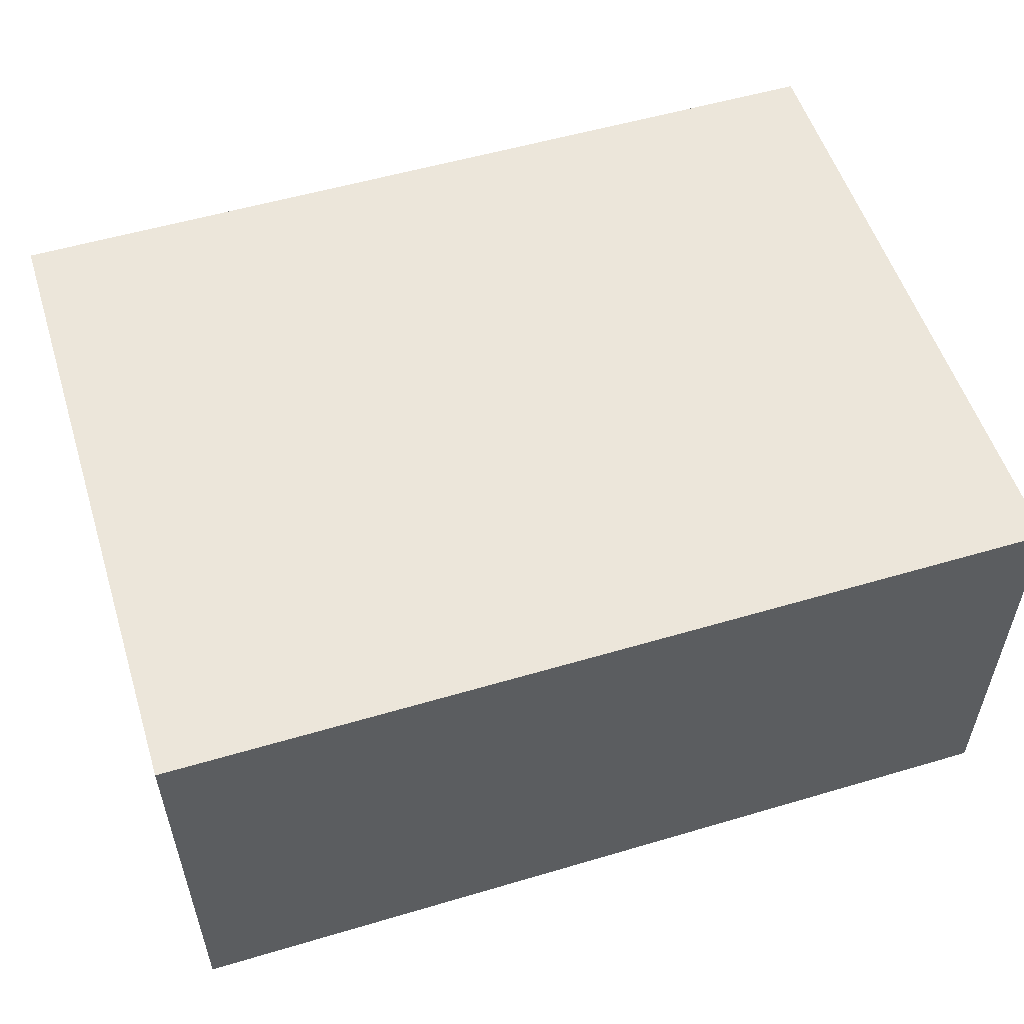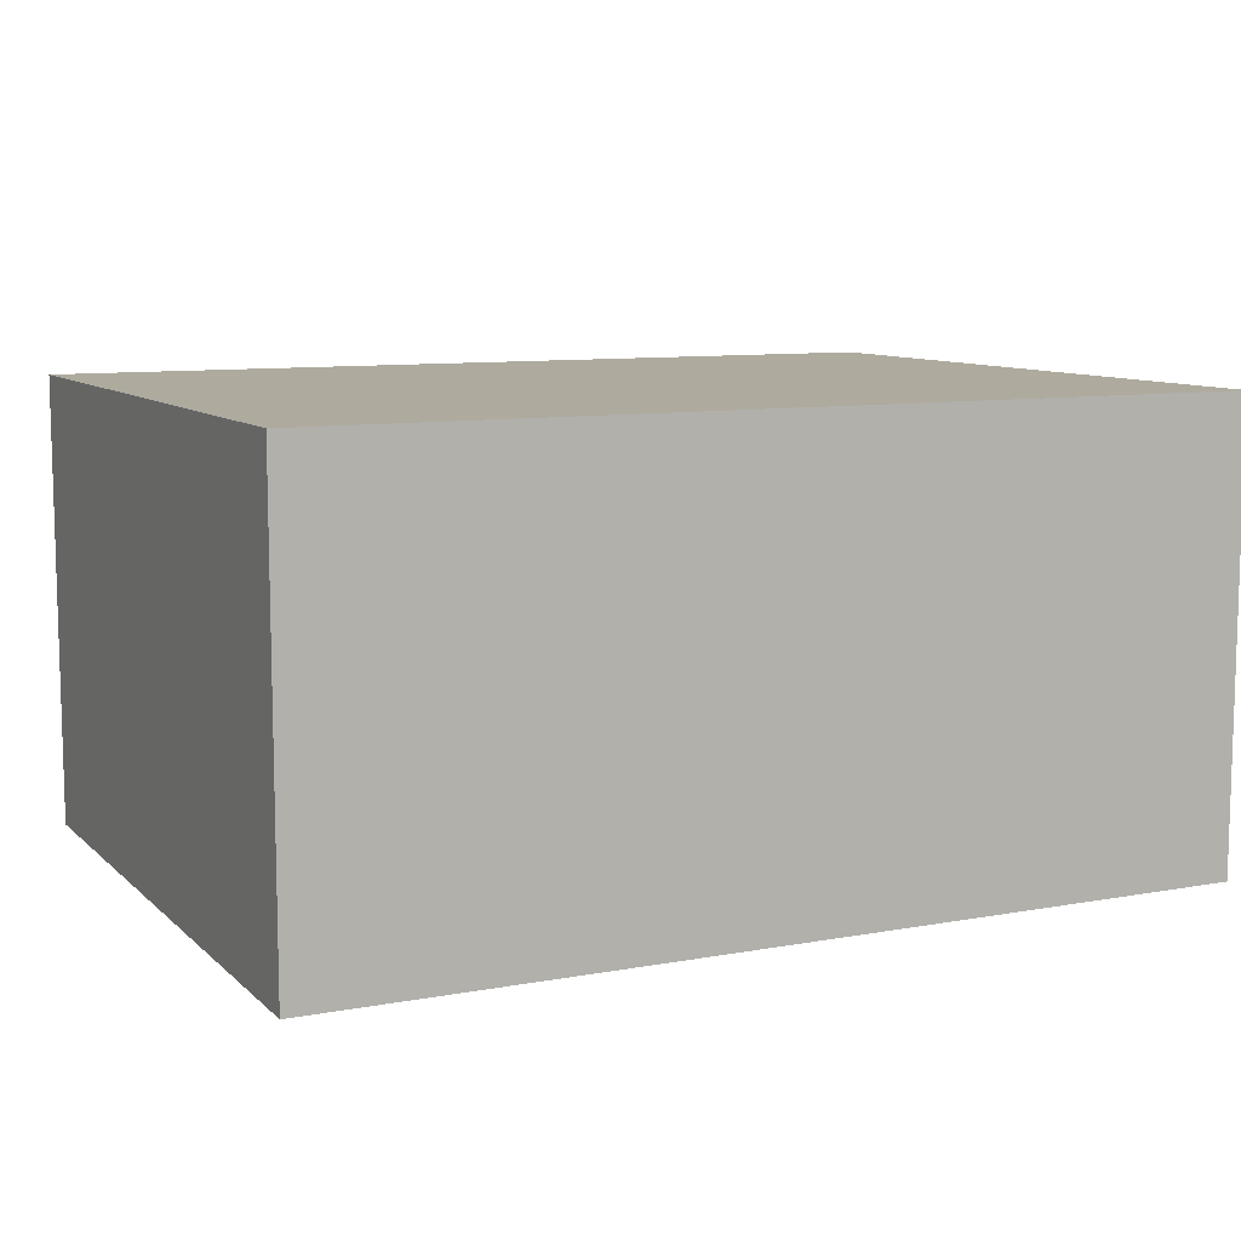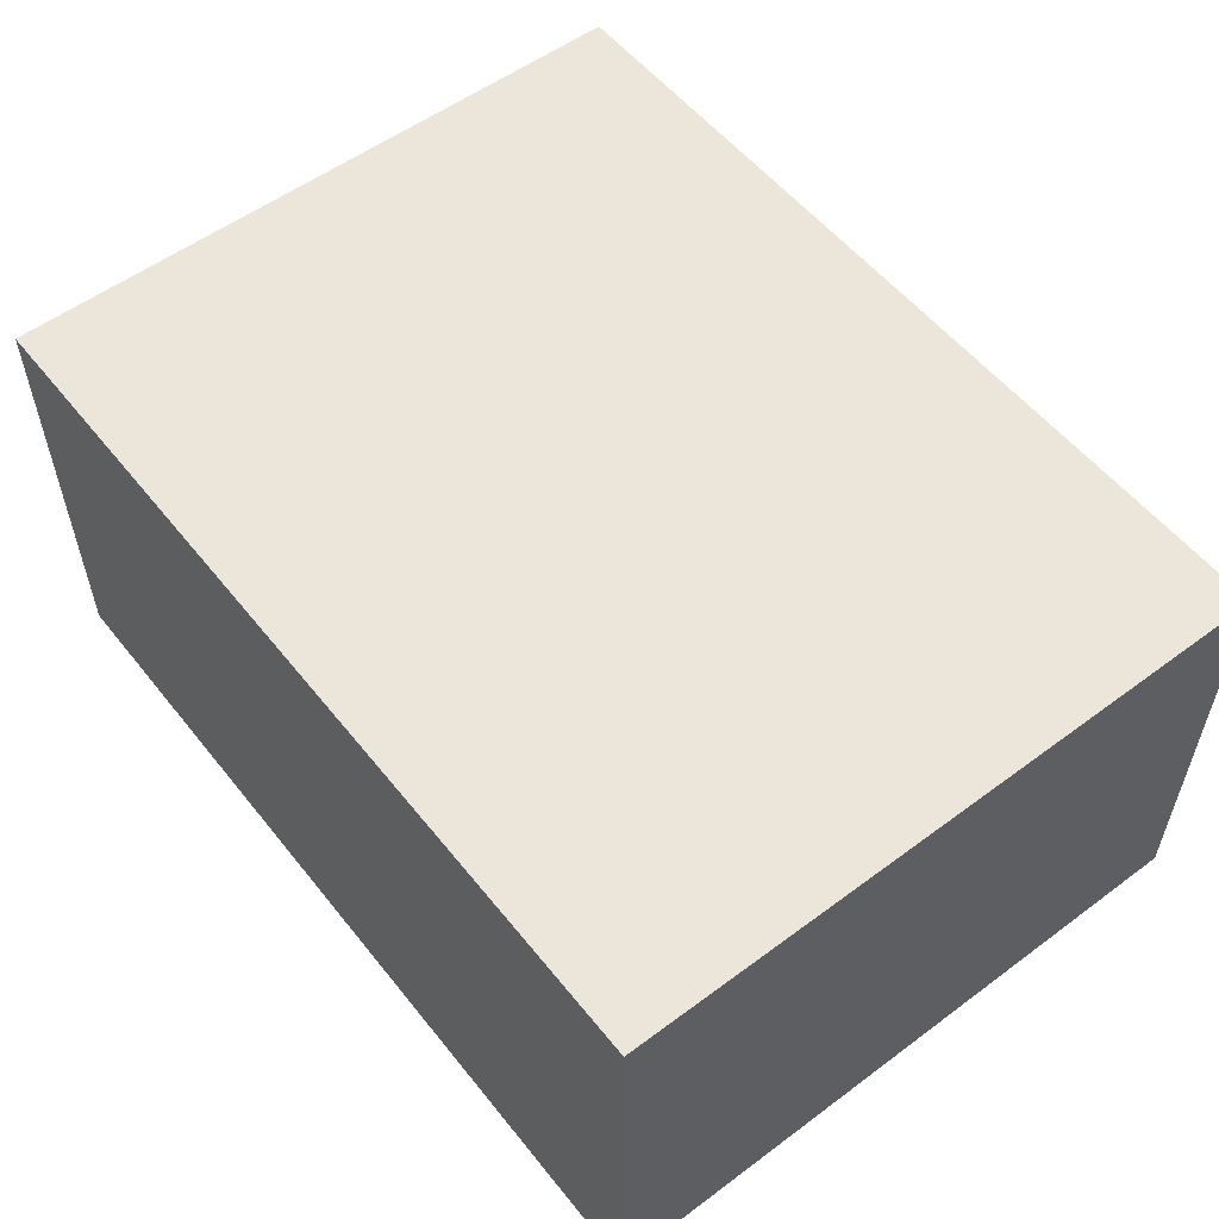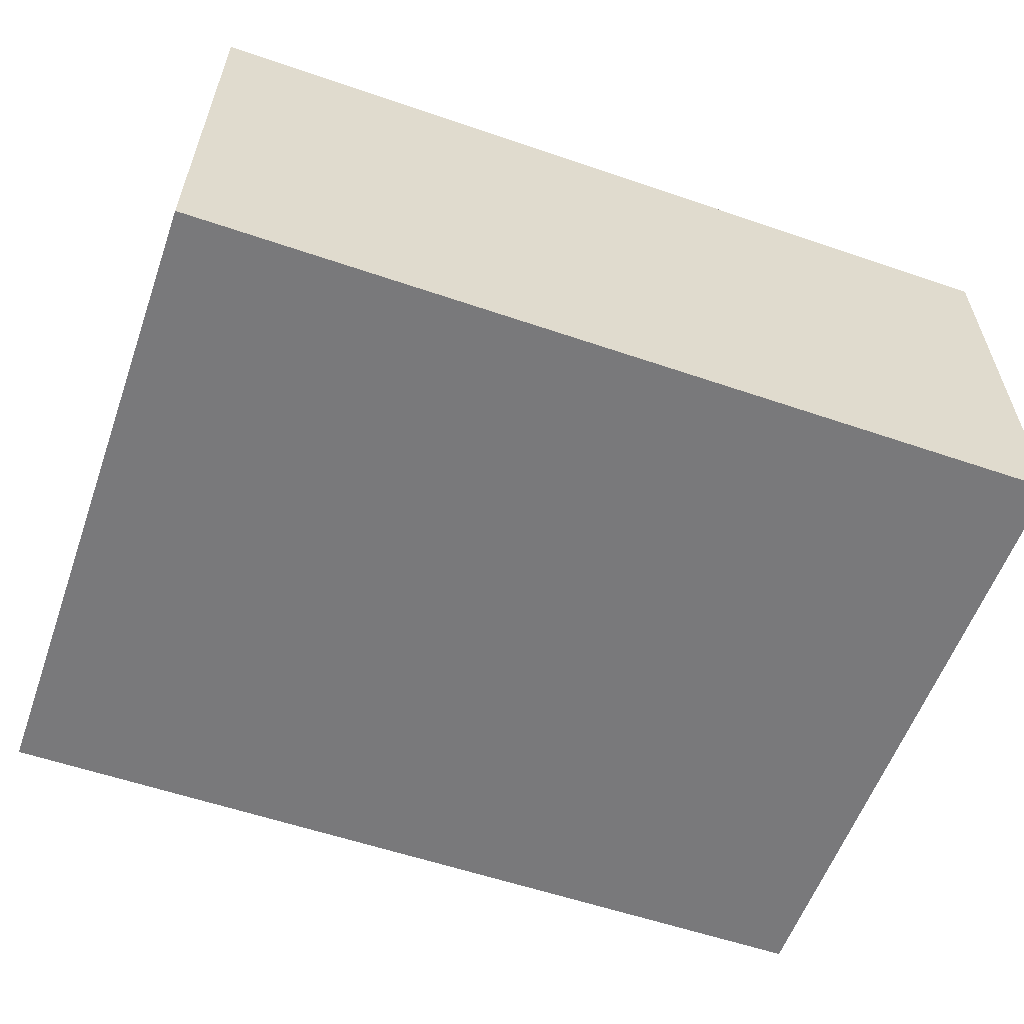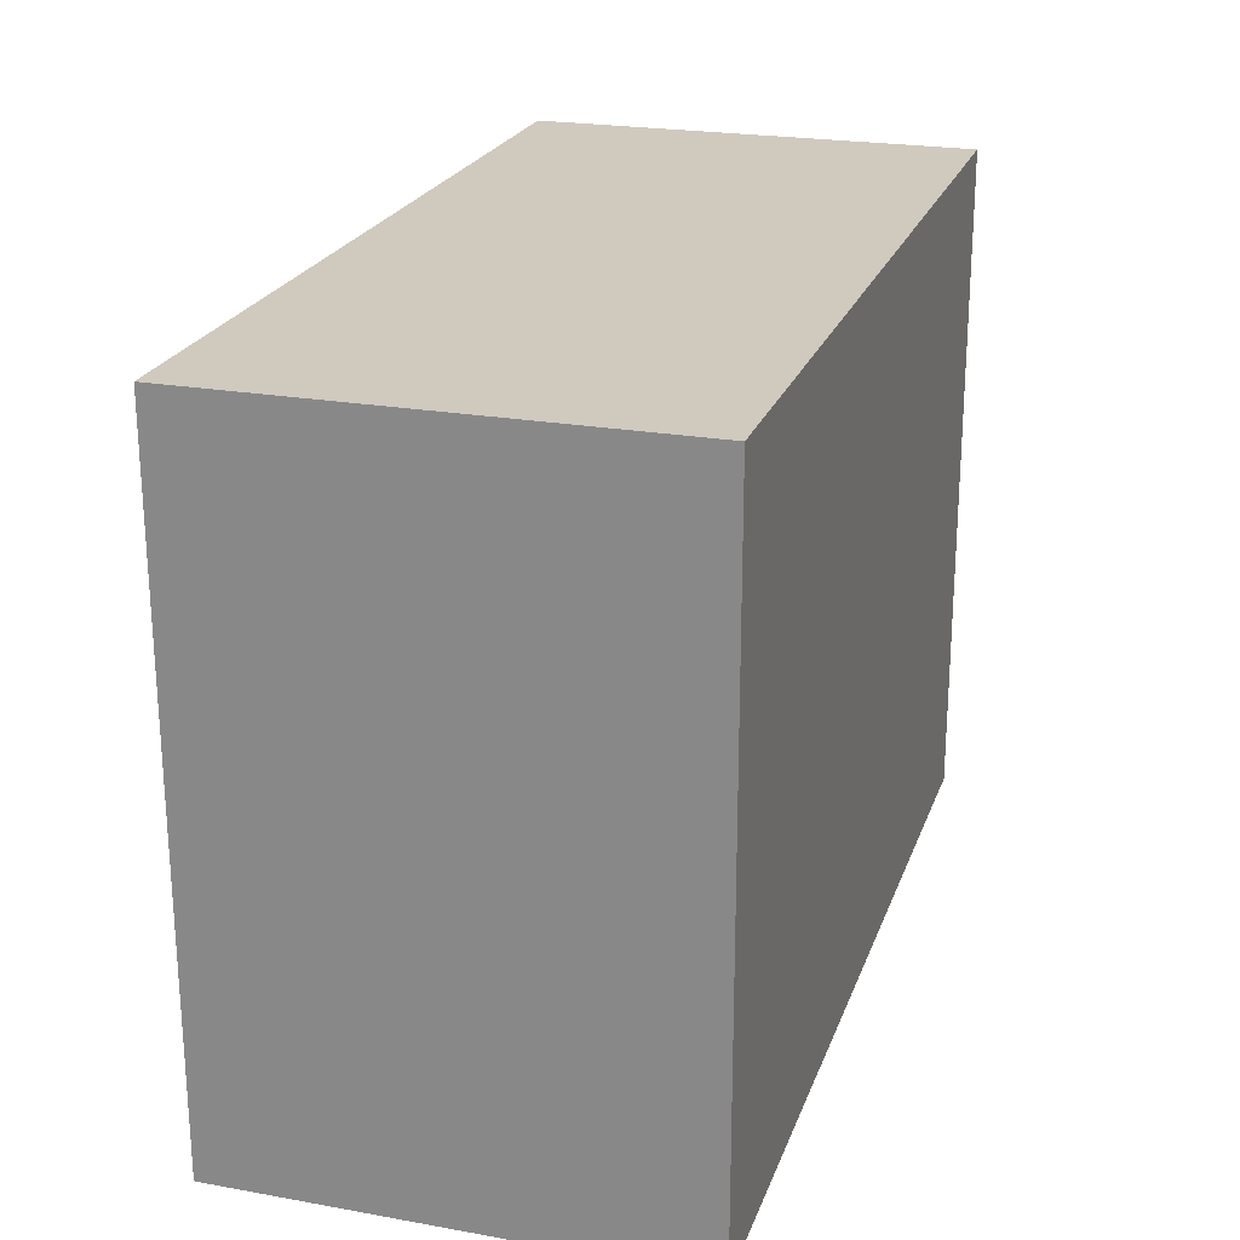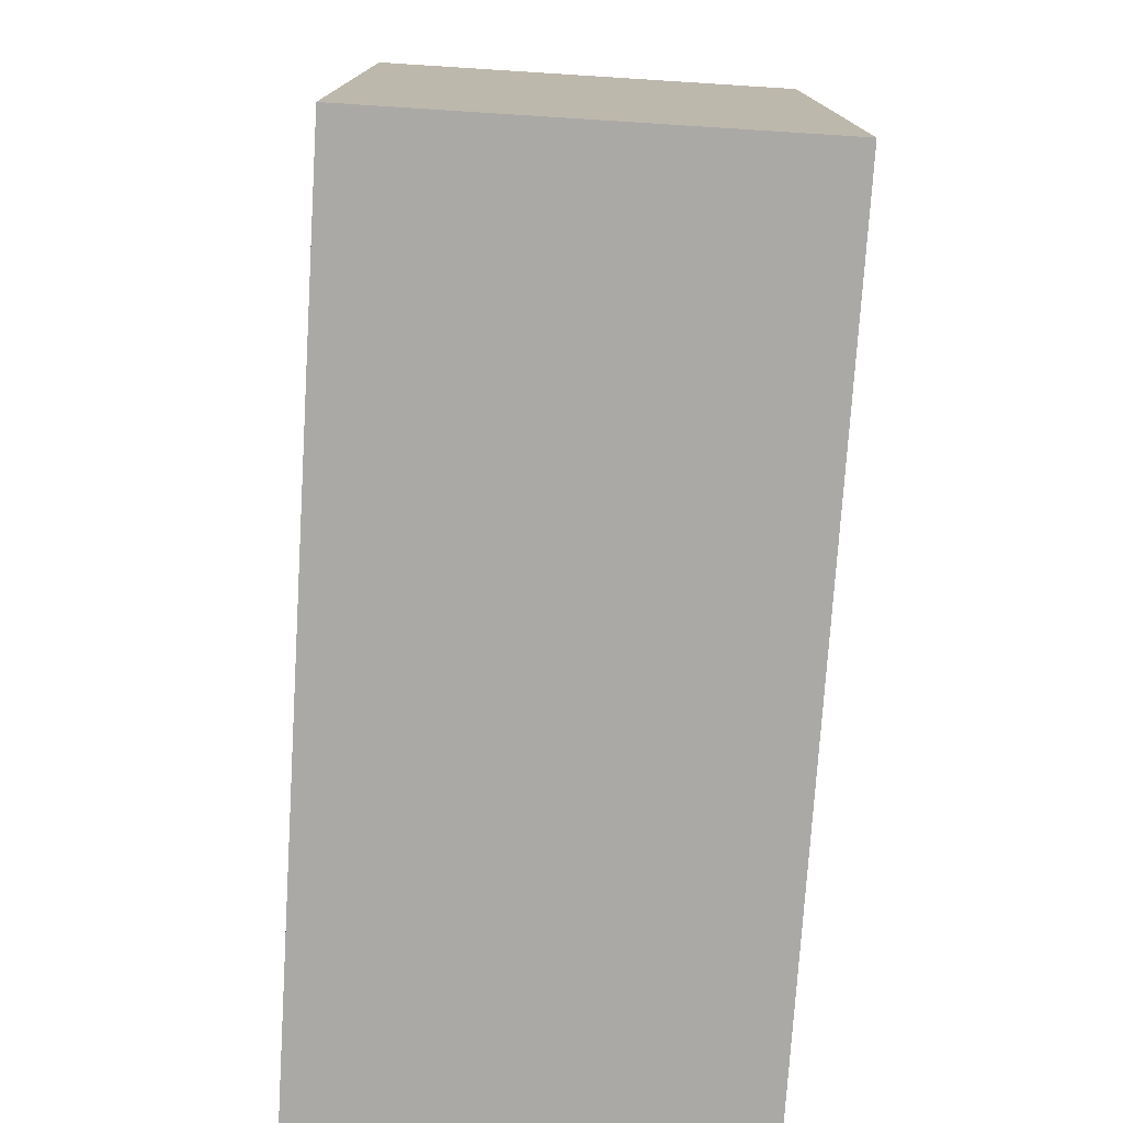
<metadata>
{"format":"obj","ext":"obj","renderer":"f3d","projection":"perspective","resolution":1024,"background":"white","views":[{"elev":54.5,"azim":-17.4,"up":"+Y"},{"elev":9.3,"azim":154.1,"up":"+Y"},{"elev":55.3,"azim":52.0,"up":"+Y"},{"elev":-57.9,"azim":-19.5,"up":"+Y"},{"elev":22.9,"azim":106.9,"up":"+Z"},{"elev":-75.6,"azim":-93.6,"up":"+Z"}]}
</metadata>
<code>
o Mesh_House
g Mesh_House
v 7.019 0 0
v -1 0 0
v 7.019 3.979 0
v -1 3.979 0
v -1 0 -6.021
v -1 3.979 -6.021
v 7.019 0 -6.021
v 7.019 3.979 -6.021
f 3 4 2 1
f 4 6 5 2
f 6 8 7 5
f 8 3 1 7
f 8 6 4 3
f 1 2 5 7

</code>
